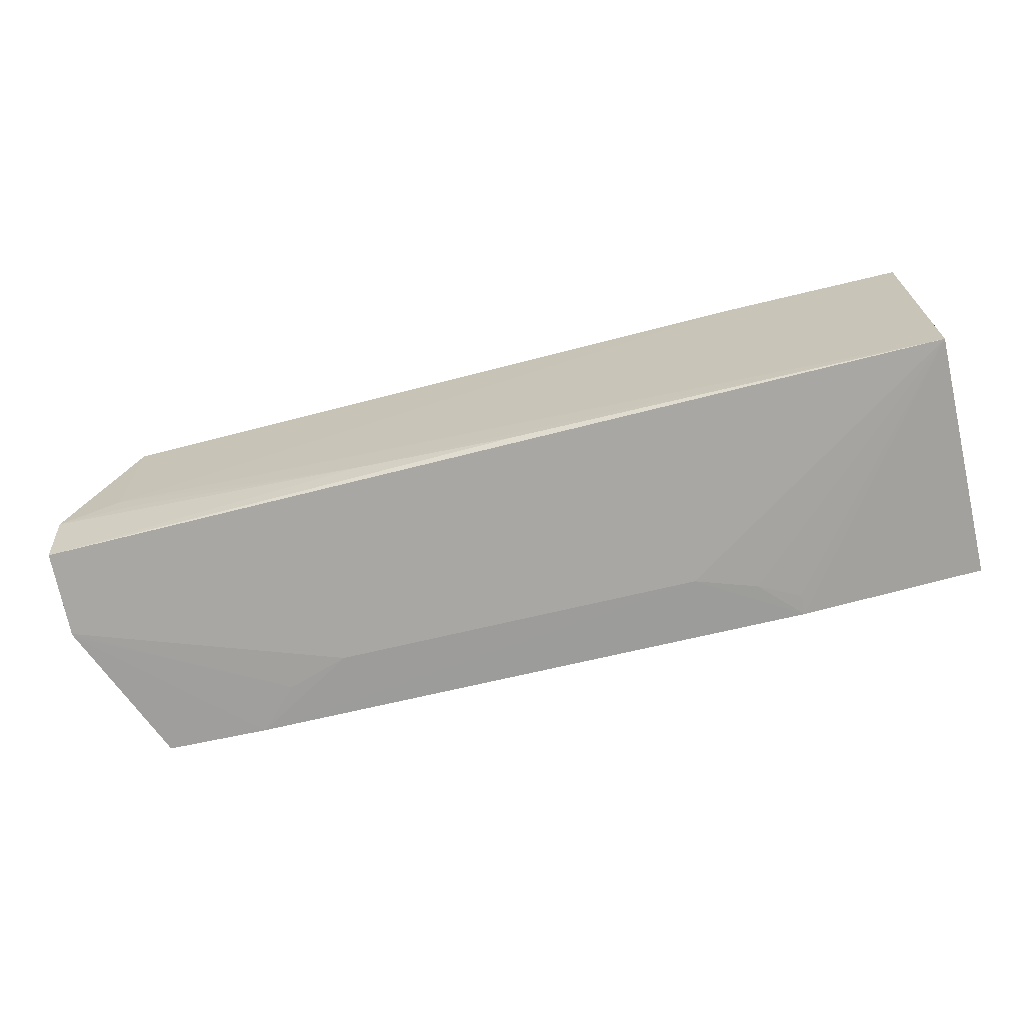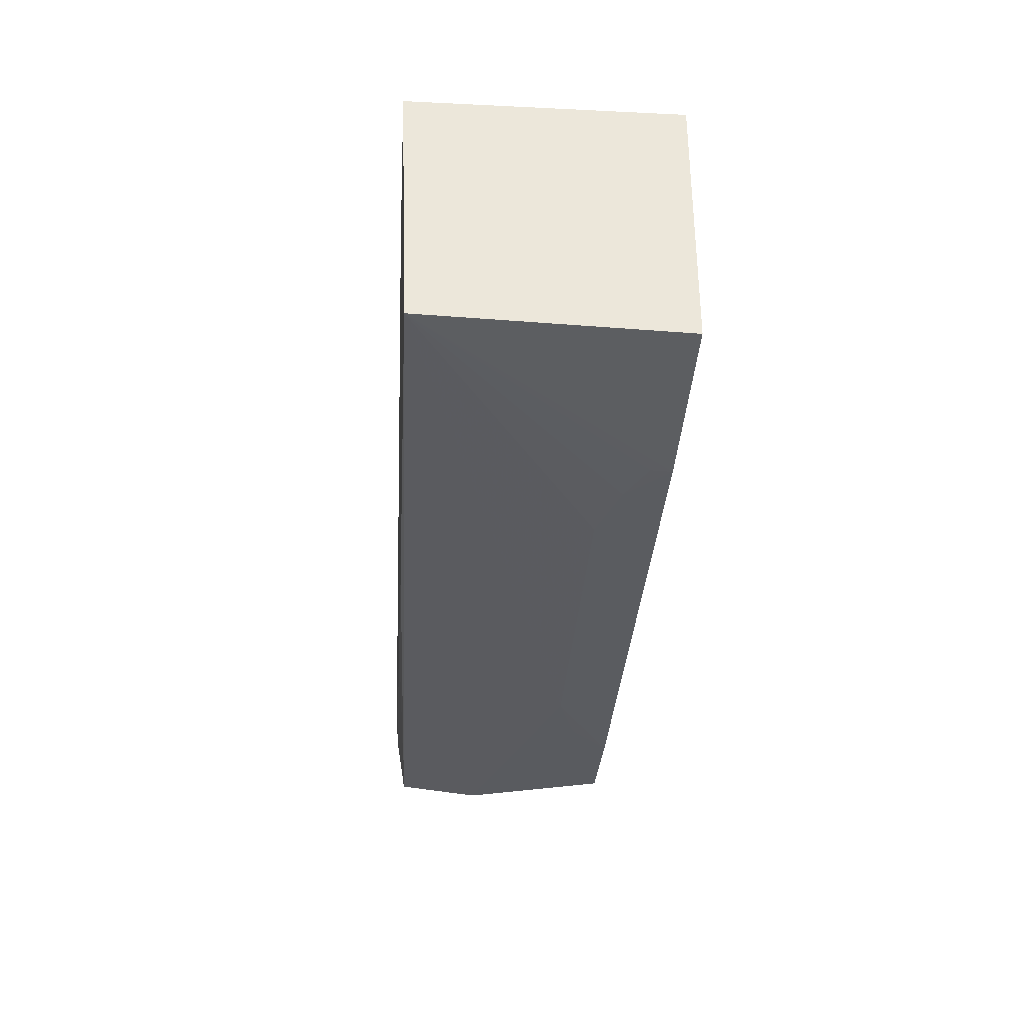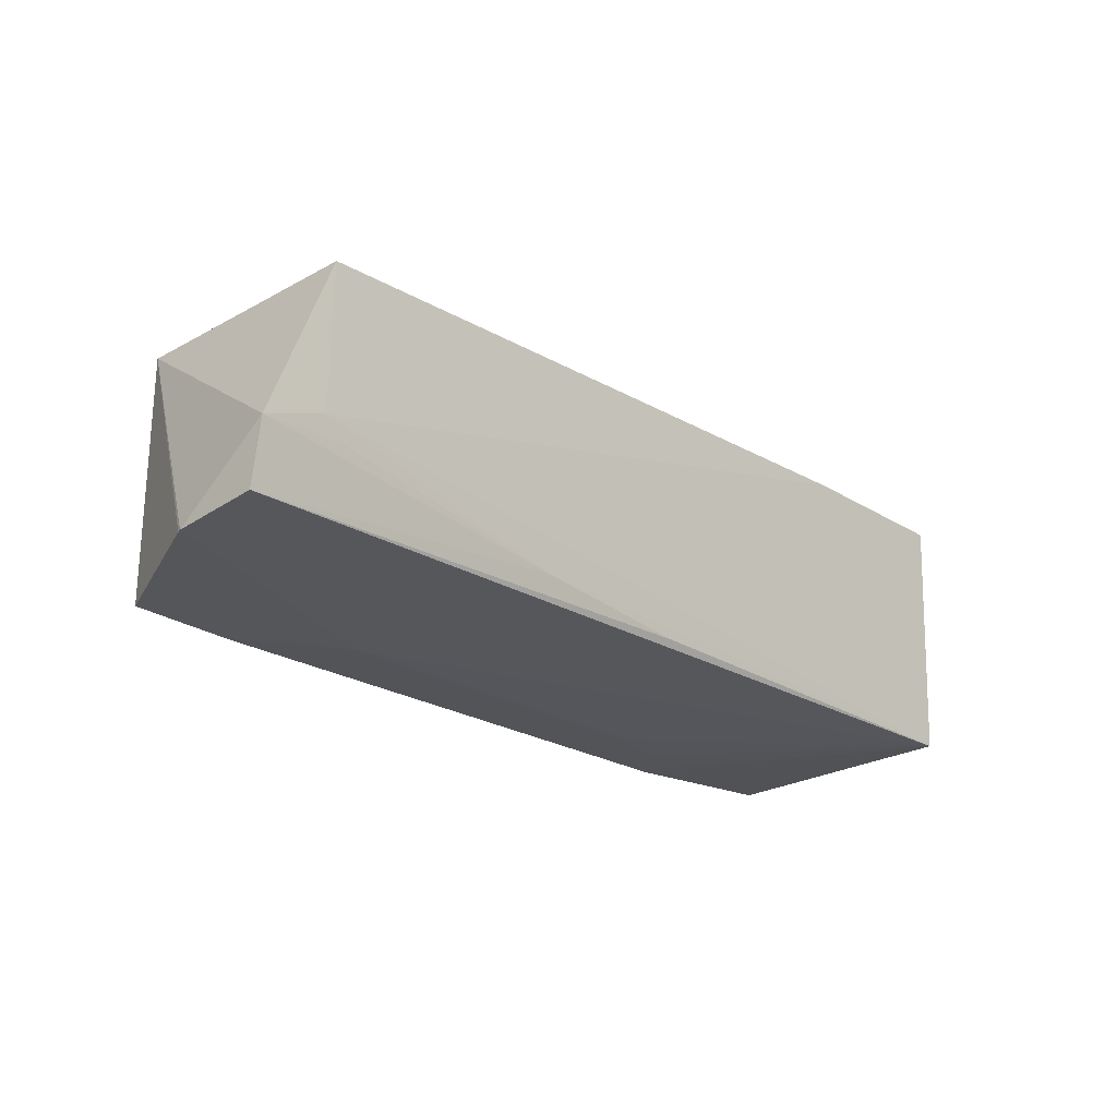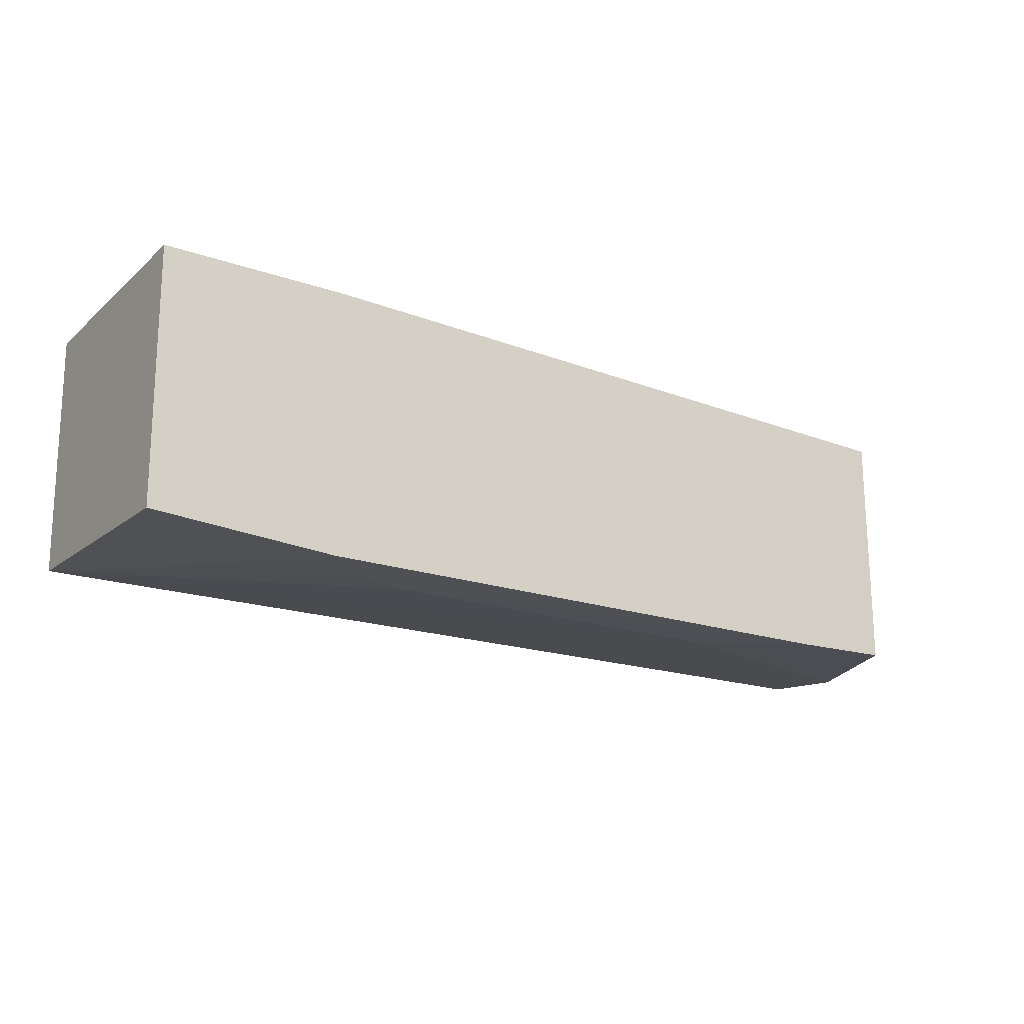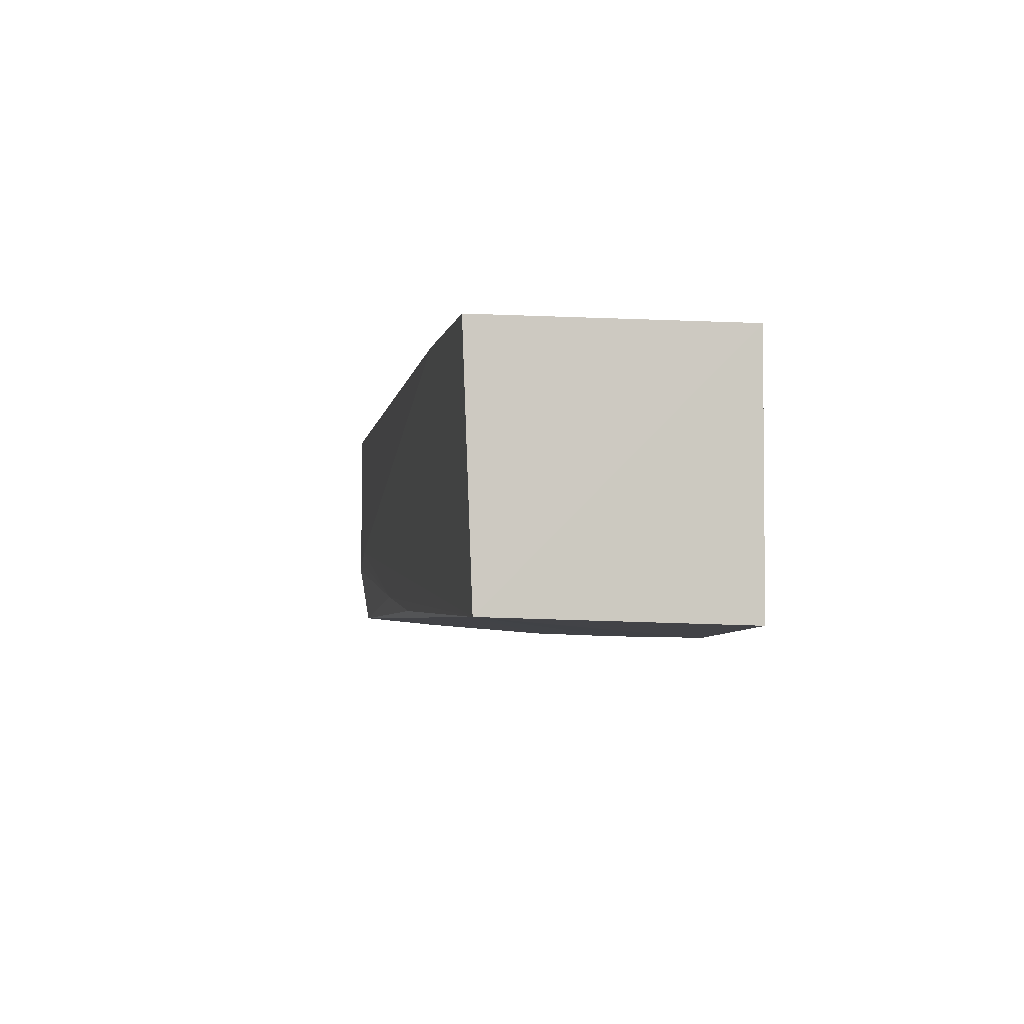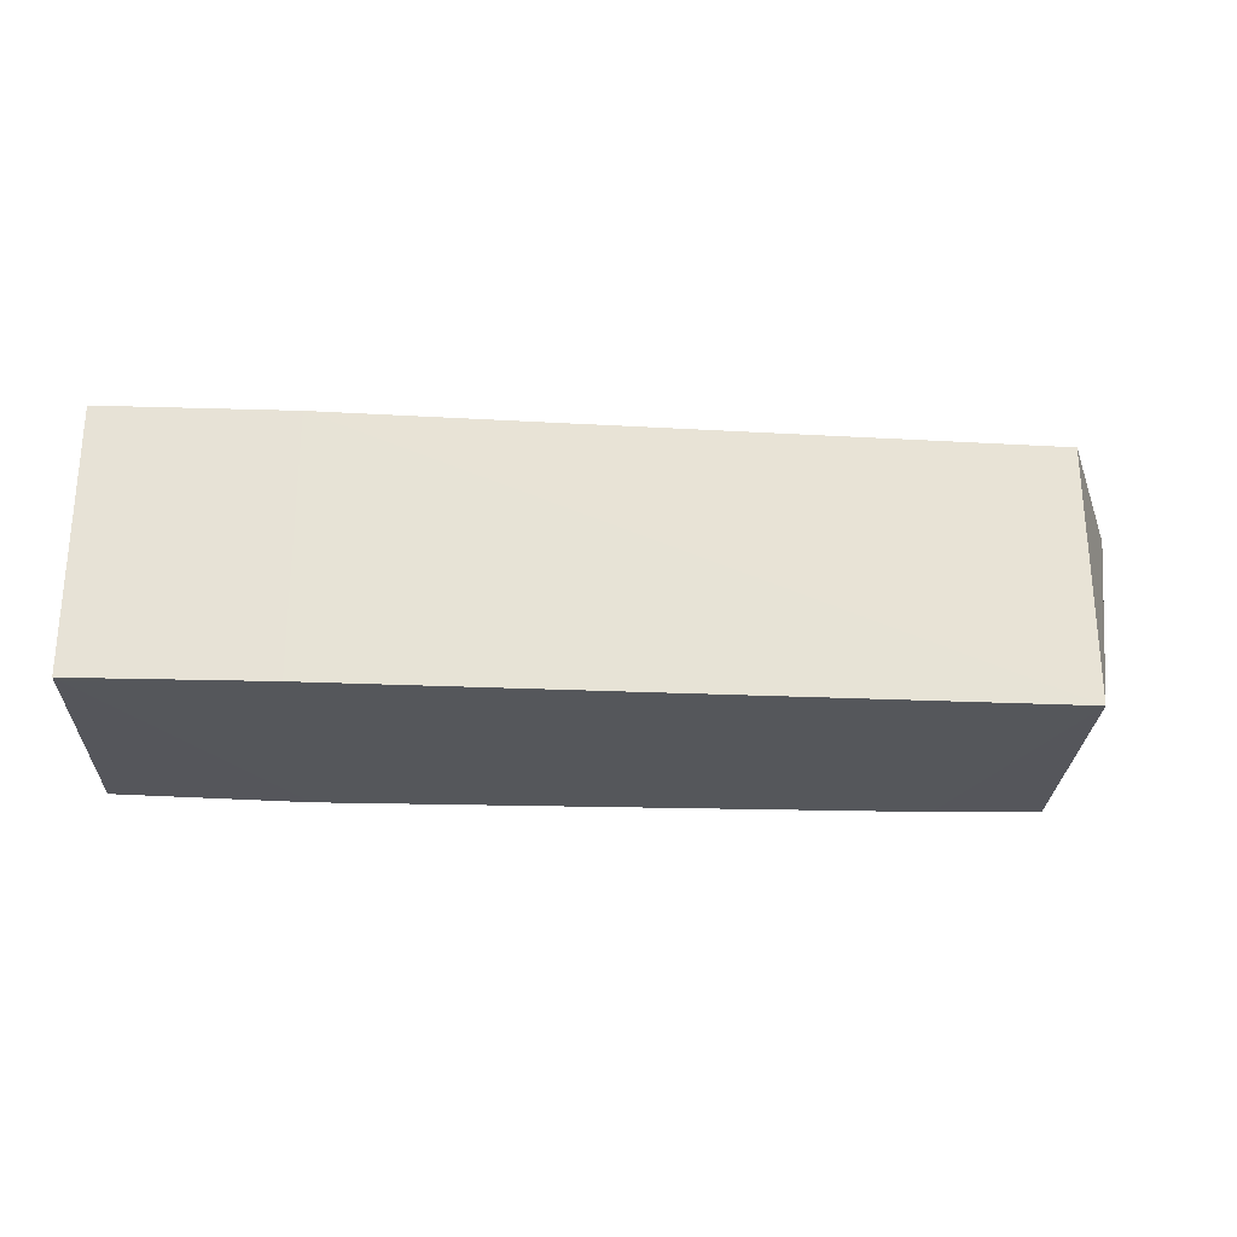
<metadata>
{"format":"obj","ext":"obj","renderer":"f3d","projection":"perspective","resolution":1024,"background":"white","views":[{"elev":-69.3,"azim":13.4,"up":"+Y"},{"elev":-33.5,"azim":86.2,"up":"+Y"},{"elev":-22.8,"azim":-46.8,"up":"+Y"},{"elev":-19.3,"azim":147.0,"up":"+Y"},{"elev":-3.5,"azim":79.3,"up":"+Y"},{"elev":-26.2,"azim":177.6,"up":"+Z"}]}
</metadata>
<code>
v 0.07072 0.003385 0.1476
v 0.07077 -0.02894 0.1464
v 0.07072 0.003396 0.114
v -0.04194 0.0007137 0.114
v -0.04998 -0.02071 0.1458
v 0.04648 -0.03142 0.1139
v 0.04658 0.003396 0.114
v -0.0419 -0.0179 0.1462
v 0.07058 -0.02989 0.114
v -0.04193 -0.03106 0.114
v 0.04659 0.003368 0.1475
v -0.02845 -0.03142 0.1139
v -0.007022 -0.02583 0.146
v -0.04189 0.0006635 0.1465
v -0.05014 -0.03003 0.1333
v -0.03921 -0.02047 0.146
v -0.04996 -0.03006 0.1327
v -0.04993 -0.02888 0.1445
v 0.03313 -0.03132 0.1219
v -0.01508 -0.03129 0.1219
v 0.01443 -0.028 0.146
v 0.04117 -0.03134 0.1193
v -0.02309 -0.03129 0.1193
v 0.04648 -0.03131 0.1166
f 1 2 3
f 7 1 3
f 9 6 3
f 9 3 2
f 9 2 6
f 11 7 4
f 11 1 7
f 11 8 2
f 11 2 1
f 12 4 7
f 12 10 4
f 12 7 3
f 12 3 6
f 13 2 8
f 14 4 5
f 14 5 8
f 14 11 4
f 14 8 11
f 15 5 4
f 16 13 8
f 16 8 5
f 16 5 13
f 17 15 4
f 17 4 10
f 17 10 12
f 18 13 5
f 18 5 15
f 19 12 6
f 20 12 19
f 20 19 2
f 20 18 15
f 20 2 18
f 21 18 2
f 21 2 13
f 21 13 18
f 22 19 6
f 22 2 19
f 23 17 12
f 23 12 20
f 23 20 15
f 23 15 17
f 24 22 6
f 24 6 2
f 24 2 22

</code>
